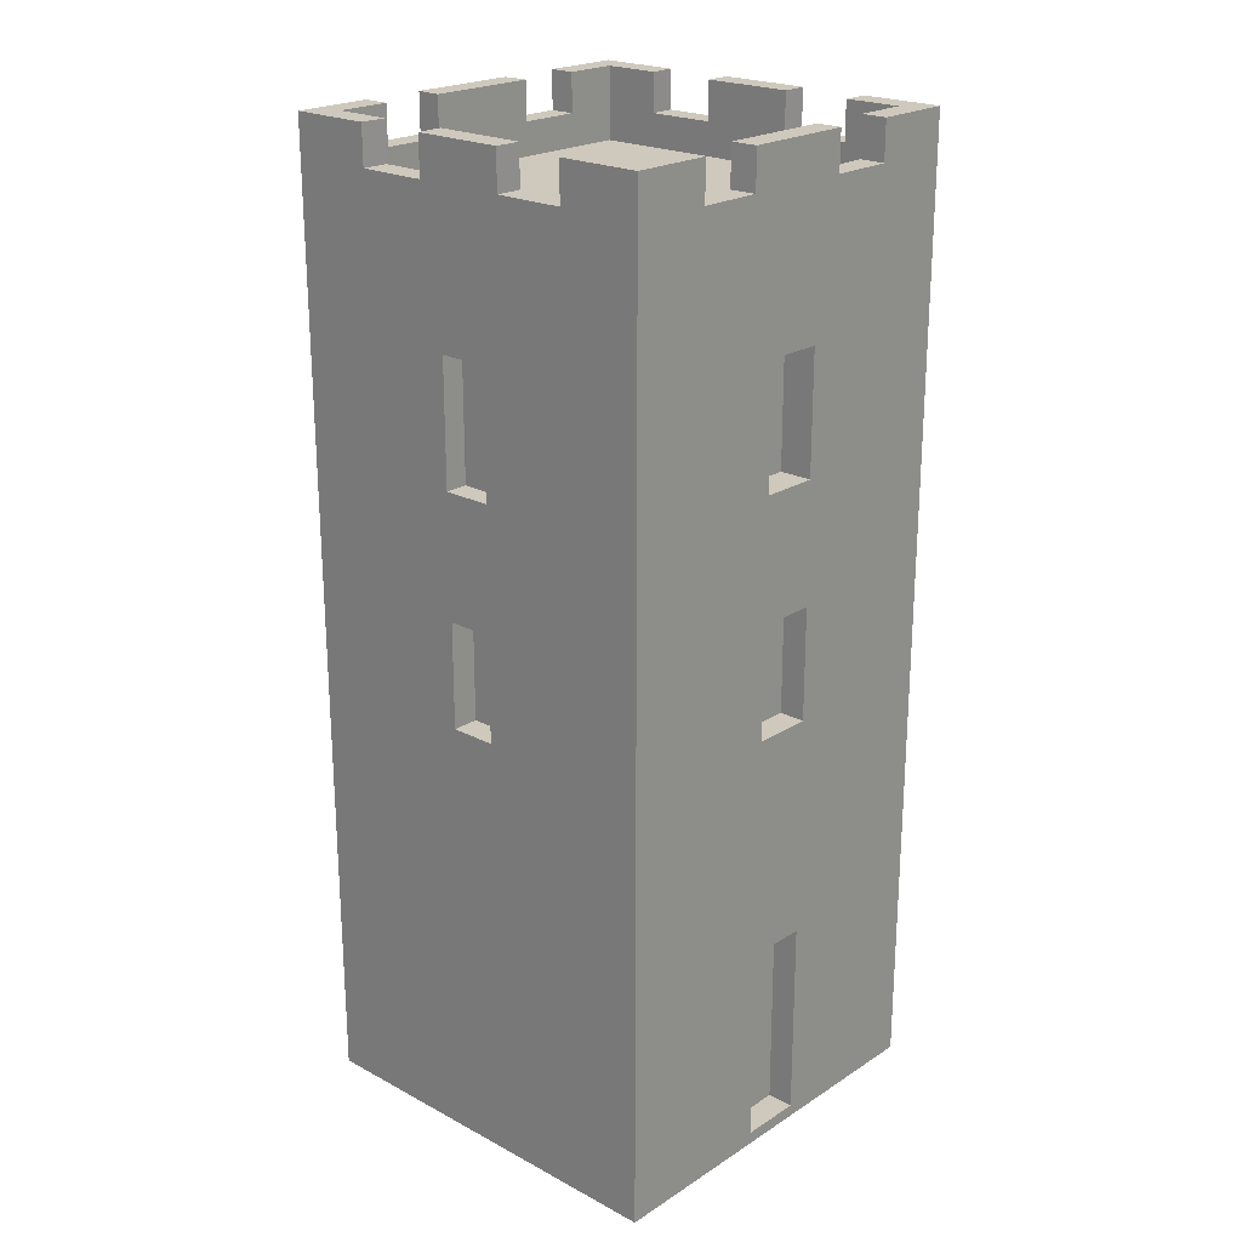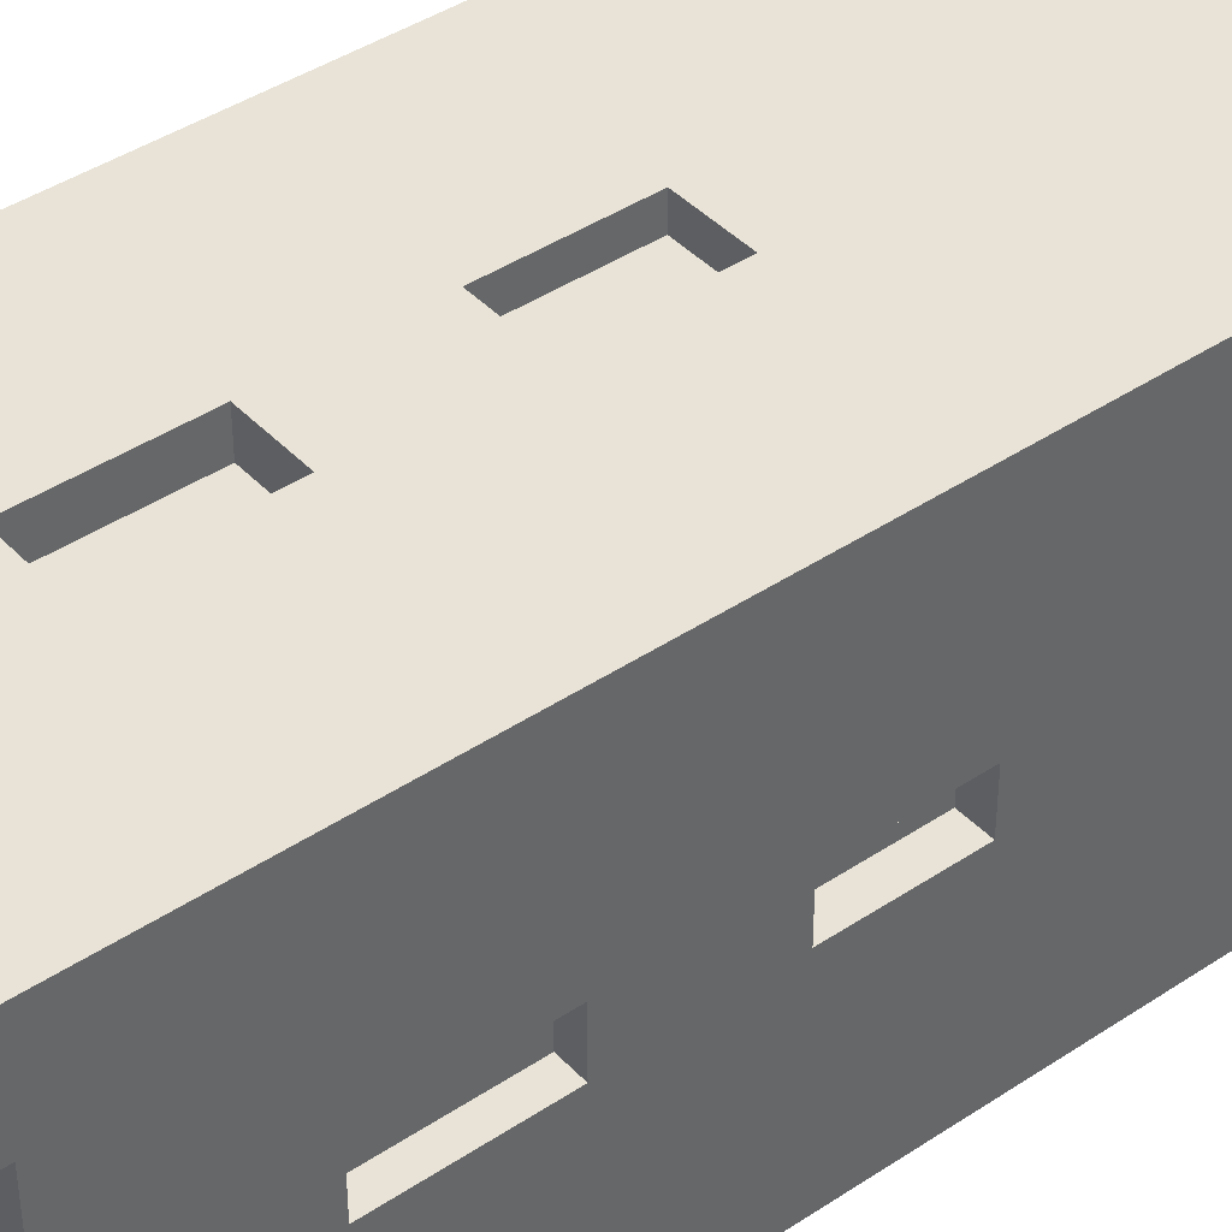
<metadata>
{"format":"obj","ext":"obj","renderer":"f3d","projection":"perspective","resolution":1024,"background":"white","views":[{"elev":22.3,"azim":132.4,"up":"+Y"},{"elev":41.6,"azim":-128.9,"up":"+Z"}]}
</metadata>
<code>
o Castle_lvl1
v -0.000146 3.086 0.9534
v -0.9524 -0.6827 0.9534
v -0.8281 3.617 0.829
v -0.9524 -0.6827 0.001093
v -0.8281 3.617 0.001093
v -0.9524 3.449 0.001093
v -0.9524 3.449 0.9534
v -0.000146 -0.6827 0.9534
v -0.000146 3.617 0.829
v -0.000145 3.617 0.001093
v -0.000145 -0.6827 0.001093
v -0.000146 3.617 0.9534
v -0.9524 3.617 0.9534
v -0.9524 3.617 0.001093
v -0.000146 3.962 0.9534
v -0.9524 3.962 0.9534
v -0.9524 3.962 0.001093
v -0.000146 3.962 0.829
v -0.8281 3.962 0.829
v -0.8281 3.962 0.001093
v -0.2671 3.617 0.9534
v -0.1401 3.086 0.9534
v -0.2719 3.617 0.001093
v -0.2671 -0.6827 0.001093
v -0.2671 -0.6827 0.9534
v -0.2719 3.617 0.829
v -0.2671 3.962 0.9534
v -0.2719 3.962 0.829
v -0.9524 -0.6827 0.2207
v -0.9524 3.617 0.2207
v -0.9524 3.449 0.2207
v -0.000146 3.617 0.2226
v -0.000146 -0.6827 0.2207
v -0.8281 3.617 0.2226
v -0.9524 3.962 0.2207
v -0.8281 3.962 0.2226
v -0.2719 3.617 0.2226
v -0.2671 -0.6827 0.2207
v -0.9524 -0.6827 0.5577
v -0.000146 3.617 0.5538
v -0.2719 3.617 0.5538
v -0.9524 3.617 0.5577
v -0.9524 3.449 0.5577
v -0.000146 -0.6827 0.5577
v -0.8281 3.617 0.5538
v -0.9524 3.962 0.5577
v -0.8281 3.962 0.5538
v -0.2671 -0.6827 0.5577
v -0.5706 3.617 0.9534
v -0.5706 3.449 0.9534
v -0.5714 3.617 0.001093
v -0.5706 -0.6827 0.001093
v -0.5714 3.617 0.829
v -0.5706 3.962 0.9534
v -0.5714 3.962 0.829
v -0.5706 -0.6827 0.9534
v -0.5714 3.617 0.2226
v -0.5706 -0.6827 0.2207
v -0.5714 3.617 0.5538
v -0.5706 -0.6827 0.5577
v -0.9524 3.775 0.9534
v -0.9524 3.775 0.001093
v -0.000146 3.775 0.9534
v -0.2671 3.775 0.9534
v -0.9524 3.775 0.2207
v -0.9524 3.775 0.5577
v -0.5706 3.775 0.9534
v -0.8281 3.775 0.001093
v -0.8281 3.775 0.829
v -0.000146 3.775 0.829
v -0.2719 3.775 0.829
v -0.8281 3.775 0.2226
v -0.8281 3.775 0.5538
v -0.5714 3.775 0.829
v -0.9524 2.378 0.9534
v -0.9524 1.89 0.001093
v -0.000146 1.923 0.9534
v -0.1455 1.923 0.9534
v -0.9524 1.89 0.1125
v -0.9524 2.378 0.5577
v -0.5706 2.378 0.9534
v -0.9524 0.977 0.9534
v -0.9524 1.387 0.001093
v -0.000146 1.384 0.9534
v -0.1455 1.384 0.9534
v -0.9524 1.387 0.1125
v -0.9524 0.977 0.5577
v -0.5706 0.977 0.9534
v -0.9524 2.378 0.2207
v -0.9524 2.378 0.001093
v -0.9524 0.977 0.2207
v -0.9524 0.977 0.001093
v -0.8268 1.89 0.001093
v -0.8268 1.387 0.001093
v -0.8268 1.89 0.1125
v -0.8268 1.387 0.1125
v -0.9524 3.071 0.1179
v -0.9524 3.071 0.001093
v -0.9524 2.378 0.001093
v -0.9524 2.48 0.1179
v -0.9524 3.449 0.2207
v -0.9524 3.449 0.001093
v -0.9524 2.378 0.2207
v -0.9524 2.48 0.001093
v -0.8436 3.071 0.001093
v -0.8436 2.48 0.001093
v -0.8436 3.071 0.1179
v -0.8436 2.48 0.1179
v -0.000146 2.378 0.9534
v -0.1401 2.505 0.9534
v -0.2671 0.977 0.9534
v -0.000146 0.977 0.9534
v -0.000146 3.449 0.9534
v -0.2671 3.449 0.9534
v -0.2671 2.378 0.9534
v -0.000146 2.505 0.9534
v -0.000146 1.923 0.8295
v -0.000146 1.384 0.8295
v -0.1455 1.923 0.8295
v -0.1455 1.384 0.8295
v -0.000146 3.086 0.7962
v -0.000146 2.505 0.7962
v -0.1401 3.086 0.7962
v -0.1401 2.505 0.7962
v -0.000145 3.086 -0.9512
v -0.9524 -0.6827 -0.9512
v -0.8281 3.617 -0.8268
v -0.9524 3.449 -0.9512
v -0.000145 -0.6253 -0.9512
v -0.000145 3.617 -0.8268
v -0.000145 3.617 -0.9512
v -0.9524 3.617 -0.9512
v -0.000145 3.962 -0.9512
v -0.9524 3.962 -0.9512
v -0.000145 3.962 -0.8268
v -0.8281 3.962 -0.8268
v -0.2671 3.617 -0.9512
v -0.1401 3.086 -0.9512
v -0.1495 -0.6253 -0.9512
v -0.2719 3.617 -0.8268
v -0.2671 3.962 -0.9512
v -0.2719 3.962 -0.8268
v -0.9524 -0.6827 -0.2185
v -0.9524 3.617 -0.2185
v -0.9524 3.449 -0.2185
v -0.000145 3.617 -0.2204
v -0.000145 -0.6827 -0.2185
v -0.8281 3.617 -0.2204
v -0.9524 3.962 -0.2185
v -0.8281 3.962 -0.2204
v -0.2719 3.617 -0.2204
v -0.2671 -0.6827 -0.2185
v -0.9524 -0.6827 -0.5555
v -0.000145 3.617 -0.5516
v -0.2719 3.617 -0.5516
v -0.9524 3.617 -0.5555
v -0.9524 3.449 -0.5555
v -0.000145 -0.6827 -0.5555
v -0.8281 3.617 -0.5516
v -0.9524 3.962 -0.5555
v -0.8281 3.962 -0.5516
v -0.2671 -0.6827 -0.5555
v -0.5706 3.617 -0.9512
v -0.5706 3.449 -0.9512
v -0.5714 3.617 -0.8268
v -0.5706 3.962 -0.9512
v -0.5714 3.962 -0.8268
v -0.5706 -0.6827 -0.9512
v -0.5714 3.617 -0.2204
v -0.5706 -0.6827 -0.2185
v -0.5714 3.617 -0.5516
v -0.5706 -0.6827 -0.5555
v -0.9524 3.775 -0.9512
v -0.000145 3.775 -0.9512
v -0.2671 3.775 -0.9512
v -0.9524 3.775 -0.2185
v -0.9524 3.775 -0.5555
v -0.5706 3.775 -0.9512
v -0.8281 3.775 -0.8268
v -0.000145 3.775 -0.8268
v -0.2719 3.775 -0.8268
v -0.8281 3.775 -0.2204
v -0.8281 3.775 -0.5516
v -0.5714 3.775 -0.8268
v -0.9524 2.378 -0.9512
v -0.000145 1.923 -0.9512
v -0.1455 1.923 -0.9512
v -0.9524 1.89 -0.1103
v -0.9524 2.378 -0.5555
v -0.5706 2.378 -0.9512
v -0.9524 0.977 -0.9512
v -0.000145 1.384 -0.9512
v -0.1455 1.384 -0.9512
v -0.9524 1.387 -0.1103
v -0.9524 0.977 -0.5555
v -0.5706 0.977 -0.9512
v -0.9524 2.378 -0.2185
v -0.9524 0.977 -0.2185
v -0.8268 1.89 -0.1103
v -0.8268 1.387 -0.1103
v -0.9524 3.071 -0.1157
v -0.9524 2.48 -0.1157
v -0.9524 3.449 -0.2185
v -0.9524 2.378 -0.2185
v -0.8436 3.071 -0.1157
v -0.8436 2.48 -0.1157
v -0.000145 2.378 -0.9512
v -0.1401 2.505 -0.9512
v -0.1495 0.3227 -0.9512
v -0.000145 0.977 -0.9512
v -0.000145 3.449 -0.9512
v -0.2671 3.449 -0.9512
v -0.2671 2.378 -0.9512
v -0.000145 2.505 -0.9512
v -0.000145 1.923 -0.8273
v -0.000145 1.384 -0.8273
v -0.1455 1.923 -0.8273
v -0.1455 1.384 -0.8273
v -0.000145 3.086 -0.794
v -0.000145 2.505 -0.794
v -0.1401 3.086 -0.794
v -0.1401 2.505 -0.794
v 0.9521 -0.6827 0.9534
v 0.8278 3.617 0.829
v 0.9521 -0.6827 0.001093
v 0.8278 3.617 0.001093
v 0.9521 3.449 0.001093
v 0.9521 3.449 0.9534
v 0.9521 3.617 0.9534
v 0.9521 3.617 0.001093
v 0.9521 3.962 0.9534
v 0.9521 3.962 0.001093
v 0.8278 3.962 0.829
v 0.8278 3.962 0.001093
v 0.2668 3.617 0.9534
v 0.1398 3.086 0.9534
v 0.2716 3.617 0.001093
v 0.2668 -0.6827 0.001093
v 0.2668 -0.6827 0.9534
v 0.2716 3.617 0.829
v 0.2668 3.962 0.9534
v 0.2716 3.962 0.829
v 0.9521 -0.6827 0.2207
v 0.9521 3.617 0.2207
v 0.9521 3.449 0.2207
v 0.8278 3.617 0.2226
v 0.9521 3.962 0.2207
v 0.8278 3.962 0.2226
v 0.2716 3.617 0.2226
v 0.2668 -0.6827 0.2207
v 0.9521 -0.6827 0.5577
v 0.2716 3.617 0.5538
v 0.9521 3.617 0.5577
v 0.9521 3.449 0.5577
v 0.8278 3.617 0.5538
v 0.9521 3.962 0.5577
v 0.8278 3.962 0.5538
v 0.2668 -0.6827 0.5577
v 0.5703 3.617 0.9534
v 0.5703 3.449 0.9534
v 0.5711 3.617 0.001093
v 0.5703 -0.6827 0.001093
v 0.5711 3.617 0.829
v 0.5703 3.962 0.9534
v 0.5711 3.962 0.829
v 0.5703 -0.6827 0.9534
v 0.5711 3.617 0.2226
v 0.5703 -0.6827 0.2207
v 0.5711 3.617 0.5538
v 0.5703 -0.6827 0.5577
v 0.9521 3.775 0.9534
v 0.9521 3.775 0.001093
v 0.2668 3.775 0.9534
v 0.9521 3.775 0.2207
v 0.9521 3.775 0.5577
v 0.5703 3.775 0.9534
v 0.8278 3.775 0.001093
v 0.8278 3.775 0.829
v 0.2716 3.775 0.829
v 0.8278 3.775 0.2226
v 0.8278 3.775 0.5538
v 0.5711 3.775 0.829
v 0.9521 2.378 0.9534
v 0.9521 1.89 0.001093
v 0.1452 1.923 0.9534
v 0.9521 1.89 0.1125
v 0.9521 2.378 0.5577
v 0.5703 2.378 0.9534
v 0.9521 0.977 0.9534
v 0.9521 1.387 0.001093
v 0.1452 1.384 0.9534
v 0.9521 1.387 0.1125
v 0.9521 0.977 0.5577
v 0.5703 0.977 0.9534
v 0.9521 2.378 0.2207
v 0.9521 2.378 0.001093
v 0.9521 0.977 0.2207
v 0.9521 0.977 0.001093
v 0.8265 1.89 0.001093
v 0.8265 1.387 0.001093
v 0.8265 1.89 0.1125
v 0.8265 1.387 0.1125
v 0.9521 3.071 0.1179
v 0.9521 3.071 0.001093
v 0.9521 2.378 0.001093
v 0.9521 2.48 0.1179
v 0.9521 3.449 0.2207
v 0.9521 3.449 0.001093
v 0.9521 2.378 0.2207
v 0.9521 2.48 0.001093
v 0.8434 3.071 0.001093
v 0.8434 2.48 0.001093
v 0.8434 3.071 0.1179
v 0.8434 2.48 0.1179
v 0.1398 2.505 0.9534
v 0.2668 0.977 0.9534
v 0.2668 3.449 0.9534
v 0.2668 2.378 0.9534
v 0.1452 1.923 0.8295
v 0.1452 1.384 0.8295
v 0.1398 3.086 0.7962
v 0.1398 2.505 0.7962
v 0.9521 -0.6827 -0.9512
v 0.8278 3.617 -0.8268
v 0.9521 3.449 -0.9512
v 0.9521 3.617 -0.9512
v 0.9521 3.962 -0.9512
v 0.8278 3.962 -0.8268
v 0.2668 3.617 -0.9512
v 0.1398 3.086 -0.9512
v 0.1492 -0.6253 -0.9512
v 0.2716 3.617 -0.8268
v 0.2668 3.962 -0.9512
v 0.2716 3.962 -0.8268
v 0.9521 -0.6827 -0.2185
v 0.9521 3.617 -0.2185
v 0.9521 3.449 -0.2185
v 0.8278 3.617 -0.2204
v 0.9521 3.962 -0.2185
v 0.8278 3.962 -0.2204
v 0.2716 3.617 -0.2204
v 0.2668 -0.6827 -0.2185
v 0.9521 -0.6827 -0.5555
v 0.2716 3.617 -0.5516
v 0.9521 3.617 -0.5555
v 0.9521 3.449 -0.5555
v 0.8278 3.617 -0.5516
v 0.9521 3.962 -0.5555
v 0.8278 3.962 -0.5516
v 0.2668 -0.6827 -0.5555
v 0.5703 3.617 -0.9512
v 0.5703 3.449 -0.9512
v 0.5711 3.617 -0.8268
v 0.5703 3.962 -0.9512
v 0.5711 3.962 -0.8268
v 0.5703 -0.6827 -0.9512
v 0.5711 3.617 -0.2204
v 0.5703 -0.6827 -0.2185
v 0.5711 3.617 -0.5516
v 0.5703 -0.6827 -0.5555
v 0.9521 3.775 -0.9512
v 0.2668 3.775 -0.9512
v 0.9521 3.775 -0.2185
v 0.9521 3.775 -0.5555
v 0.5703 3.775 -0.9512
v 0.8278 3.775 -0.8268
v 0.2716 3.775 -0.8268
v 0.8278 3.775 -0.2204
v 0.8278 3.775 -0.5516
v 0.5711 3.775 -0.8268
v 0.9521 2.378 -0.9512
v 0.1452 1.923 -0.9512
v 0.9521 1.89 -0.1103
v 0.9521 2.378 -0.5555
v 0.5703 2.378 -0.9512
v 0.9521 0.977 -0.9512
v 0.1452 1.384 -0.9512
v 0.9521 1.387 -0.1103
v 0.9521 0.977 -0.5555
v 0.5703 0.977 -0.9512
v 0.9521 2.378 -0.2185
v 0.9521 0.977 -0.2185
v 0.8265 1.89 -0.1103
v 0.8265 1.387 -0.1103
v 0.9521 3.071 -0.1157
v 0.9521 2.48 -0.1157
v 0.9521 3.449 -0.2185
v 0.9521 2.378 -0.2185
v 0.8434 3.071 -0.1157
v 0.8434 2.48 -0.1157
v 0.1398 2.505 -0.9512
v 0.1492 0.3227 -0.9512
v 0.2668 3.449 -0.9512
v 0.2668 2.378 -0.9512
v 0.1452 1.923 -0.8273
v 0.1452 1.384 -0.8273
v 0.1398 3.086 -0.794
v 0.1398 2.505 -0.794
v -0.2671 -0.6827 -0.9512
v -0.000145 -0.6827 -0.9512
v -0.2671 0.977 -0.9512
v -0.000145 0.3227 -0.9512
v 0.2668 -0.6827 -0.9512
v 0.2668 0.977 -0.9512
v -0.000145 0.3227 -0.823
v -0.000145 -0.6253 -0.823
v -0.1495 -0.6253 -0.823
v -0.1495 0.3227 -0.823
v 0.1492 -0.6253 -0.823
v 0.1492 0.3227 -0.823
f 50 49 13 7
f 81 50 7 75
f 60 56 2 39
f 90 89 103 99
f 57 51 5 34
f 31 30 14 6
f 66 61 16 46
f 72 68 20 36
f 55 19 16 54
f 36 20 17 35
f 64 63 15 27
f 74 69 19 55
f 70 71 28 18
f 66 46 47 73
f 18 28 27 15
f 32 10 23 37
f 44 8 25 48
f 110 116 122 124
f 113 12 21 114
f 11 33 38 24
f 40 32 37 41
f 71 74 67 64
f 65 66 73 72
f 62 65 35 17
f 43 42 30 31
f 59 57 34 45
f 80 43 31 89
f 52 58 29 4
f 75 7 43 80
f 53 59 45 3
f 7 13 42 43
f 69 73 47 19
f 19 47 46 16
f 9 40 41 26
f 33 44 48 38
f 65 72 36 35
f 58 60 39 29
f 38 48 60 58
f 26 41 59 53
f 24 38 58 52
f 41 37 57 59
f 61 67 54 16
f 67 74 55 54
f 28 71 64 27
f 37 23 51 57
f 48 25 56 60
f 115 114 50 81
f 114 21 49 50
f 13 49 67 61
f 30 42 66 65
f 14 30 65 62
f 49 21 64 67
f 21 12 63 64
f 42 13 61 66
f 26 53 74 71
f 3 45 73 69
f 45 34 72 73
f 9 26 71 70
f 53 3 69 74
f 34 5 68 72
f 111 115 81 88
f 82 75 80 87
f 87 80 89 91
f 85 84 118 120
f 86 79 95 96
f 88 81 75 82
f 56 88 82 2
f 29 91 92 4
f 8 112 111 25
f 39 87 91 29
f 2 82 87 39
f 25 111 88 56
f 76 79 89 90
f 79 86 91 89
f 86 83 92 91
f 96 95 93 94
f 100 97 107 108
f 83 86 96 94
f 79 76 93 95
f 31 6 102 101
f 89 31 101 103
f 98 97 101 102
f 97 100 103 101
f 100 104 99 103
f 108 107 105 106
f 104 100 108 106
f 97 98 105 107
f 78 77 109 115
f 85 78 115 111
f 84 85 111 112
f 22 1 113 114
f 110 22 114 115
f 116 110 115 109
f 118 117 119 120
f 77 78 119 117
f 78 85 120 119
f 122 121 123 124
f 1 22 123 121
f 22 110 124 123
f 164 128 132 163
f 190 185 128 164
f 172 153 126 168
f 90 99 204 197
f 169 148 5 51
f 145 6 14 144
f 177 160 134 173
f 182 150 20 68
f 167 166 134 136
f 150 149 17 20
f 175 141 133 174
f 184 167 136 179
f 180 135 142 181
f 177 183 161 160
f 135 133 141 142
f 146 151 23 10
f 158 162 399 400
f 208 222 220 214
f 211 212 137 131
f 11 24 152 147
f 154 155 151 146
f 181 175 178 184
f 176 182 183 177
f 62 17 149 176
f 157 145 144 156
f 171 159 148 169
f 189 197 145 157
f 52 4 143 170
f 185 189 157 128
f 165 127 159 171
f 128 157 156 132
f 179 136 161 183
f 136 134 160 161
f 130 140 155 154
f 147 152 162 158
f 176 149 150 182
f 170 143 153 172
f 152 170 172 162
f 140 165 171 155
f 24 52 170 152
f 155 171 169 151
f 173 134 166 178
f 178 166 167 184
f 142 141 175 181
f 151 169 51 23
f 162 172 168 399
f 213 190 164 212
f 212 164 163 137
f 132 173 178 163
f 144 176 177 156
f 14 62 176 144
f 163 178 175 137
f 137 175 174 131
f 156 177 173 132
f 140 181 184 165
f 127 179 183 159
f 159 183 182 148
f 130 180 181 140
f 165 184 179 127
f 148 182 68 5
f 401 196 190 213
f 191 195 189 185
f 195 198 197 189
f 193 218 216 192
f 194 200 199 188
f 196 191 185 190
f 168 126 191 196
f 143 4 92 198
f 139 209 408 407
f 153 143 198 195
f 126 153 195 191
f 399 168 196 401
f 76 90 197 188
f 188 197 198 194
f 194 198 92 83
f 200 94 93 199
f 202 206 205 201
f 83 94 200 194
f 188 199 93 76
f 145 203 102 6
f 197 204 203 145
f 98 102 203 201
f 201 203 204 202
f 202 204 99 104
f 206 106 105 205
f 104 106 206 202
f 201 205 105 98
f 187 213 207 186
f 193 401 213 187
f 192 210 401 193
f 138 212 211 125
f 208 213 212 138
f 214 207 213 208
f 216 218 217 215
f 186 215 217 187
f 187 217 218 193
f 220 222 221 219
f 125 219 221 138
f 138 221 222 208
f 260 228 229 259
f 288 283 228 260
f 270 251 223 266
f 296 305 309 295
f 267 246 226 261
f 245 227 230 244
f 275 256 231 271
f 280 248 234 277
f 265 264 231 233
f 248 247 232 234
f 273 241 15 63
f 282 265 233 278
f 70 18 242 279
f 275 281 257 256
f 18 15 241 242
f 32 249 237 10
f 44 258 239 8
f 315 322 122 116
f 113 317 235 12
f 11 238 250 33
f 40 252 249 32
f 279 273 276 282
f 274 280 281 275
f 272 232 247 274
f 254 245 244 253
f 269 255 246 267
f 287 295 245 254
f 262 225 243 268
f 283 287 254 228
f 263 224 255 269
f 228 254 253 229
f 278 233 257 281
f 233 231 256 257
f 9 240 252 40
f 33 250 258 44
f 274 247 248 280
f 268 243 251 270
f 250 268 270 258
f 240 263 269 252
f 238 262 268 250
f 252 269 267 249
f 271 231 264 276
f 276 264 265 282
f 242 241 273 279
f 249 267 261 237
f 258 270 266 239
f 318 288 260 317
f 317 260 259 235
f 229 271 276 259
f 244 274 275 253
f 230 272 274 244
f 259 276 273 235
f 235 273 63 12
f 253 275 271 229
f 240 279 282 263
f 224 278 281 255
f 255 281 280 246
f 9 70 279 240
f 263 282 278 224
f 246 280 277 226
f 316 294 288 318
f 289 293 287 283
f 293 297 295 287
f 291 320 118 84
f 292 302 301 286
f 294 289 283 288
f 266 223 289 294
f 243 225 298 297
f 8 239 316 112
f 251 243 297 293
f 223 251 293 289
f 239 266 294 316
f 284 296 295 286
f 286 295 297 292
f 292 297 298 290
f 302 300 299 301
f 306 314 313 303
f 290 300 302 292
f 286 301 299 284
f 245 307 308 227
f 295 309 307 245
f 304 308 307 303
f 303 307 309 306
f 306 309 305 310
f 314 312 311 313
f 310 312 314 306
f 303 313 311 304
f 285 318 109 77
f 291 316 318 285
f 84 112 316 291
f 236 317 113 1
f 315 318 317 236
f 116 109 318 315
f 118 320 319 117
f 77 117 319 285
f 285 319 320 291
f 122 322 321 121
f 1 121 321 236
f 236 321 322 315
f 352 351 326 325
f 375 352 325 371
f 360 356 323 343
f 296 381 388 305
f 357 261 226 338
f 337 336 230 227
f 364 361 327 348
f 368 277 234 340
f 355 328 327 354
f 340 234 232 339
f 362 174 133 333
f 370 366 328 355
f 180 367 334 135
f 364 348 349 369
f 135 334 333 133
f 146 10 237 341
f 158 400 403 350
f 391 214 220 398
f 211 131 329 393
f 11 147 342 238
f 154 146 341 344
f 367 370 365 362
f 363 364 369 368
f 272 363 339 232
f 346 345 336 337
f 359 357 338 347
f 374 346 337 381
f 262 358 335 225
f 371 325 346 374
f 353 359 347 324
f 325 326 345 346
f 366 369 349 328
f 328 349 348 327
f 130 154 344 332
f 147 158 350 342
f 363 368 340 339
f 358 360 343 335
f 342 350 360 358
f 332 344 359 353
f 238 342 358 262
f 344 341 357 359
f 361 365 354 327
f 365 370 355 354
f 334 367 362 333
f 341 237 261 357
f 350 403 356 360
f 394 393 352 375
f 393 329 351 352
f 326 351 365 361
f 336 345 364 363
f 230 336 363 272
f 351 329 362 365
f 329 131 174 362
f 345 326 361 364
f 332 353 370 367
f 324 347 369 366
f 347 338 368 369
f 130 332 367 180
f 353 324 366 370
f 338 226 277 368
f 404 394 375 380
f 376 371 374 379
f 379 374 381 382
f 377 192 216 396
f 378 373 383 384
f 380 375 371 376
f 356 380 376 323
f 335 382 298 225
f 331 129 406 409
f 343 379 382 335
f 323 376 379 343
f 403 404 380 356
f 284 373 381 296
f 373 378 382 381
f 378 290 298 382
f 384 383 299 300
f 386 385 389 390
f 290 378 384 300
f 373 284 299 383
f 337 227 308 387
f 381 337 387 388
f 304 385 387 308
f 385 386 388 387
f 386 310 305 388
f 390 389 311 312
f 310 386 390 312
f 385 304 311 389
f 372 186 207 394
f 377 372 394 404
f 192 377 404 210
f 330 125 211 393
f 391 330 393 394
f 214 391 394 207
f 216 215 395 396
f 186 372 395 215
f 372 377 396 395
f 220 219 397 398
f 125 330 397 219
f 330 391 398 397
f 139 129 400 399
f 209 139 399 401
f 402 209 401 210
f 129 331 403 400
f 331 392 404 403
f 392 402 210 404
f 406 407 408 405
f 406 405 410 409
f 392 331 409 410
f 209 402 405 408
f 129 139 407 406
f 402 392 410 405

</code>
